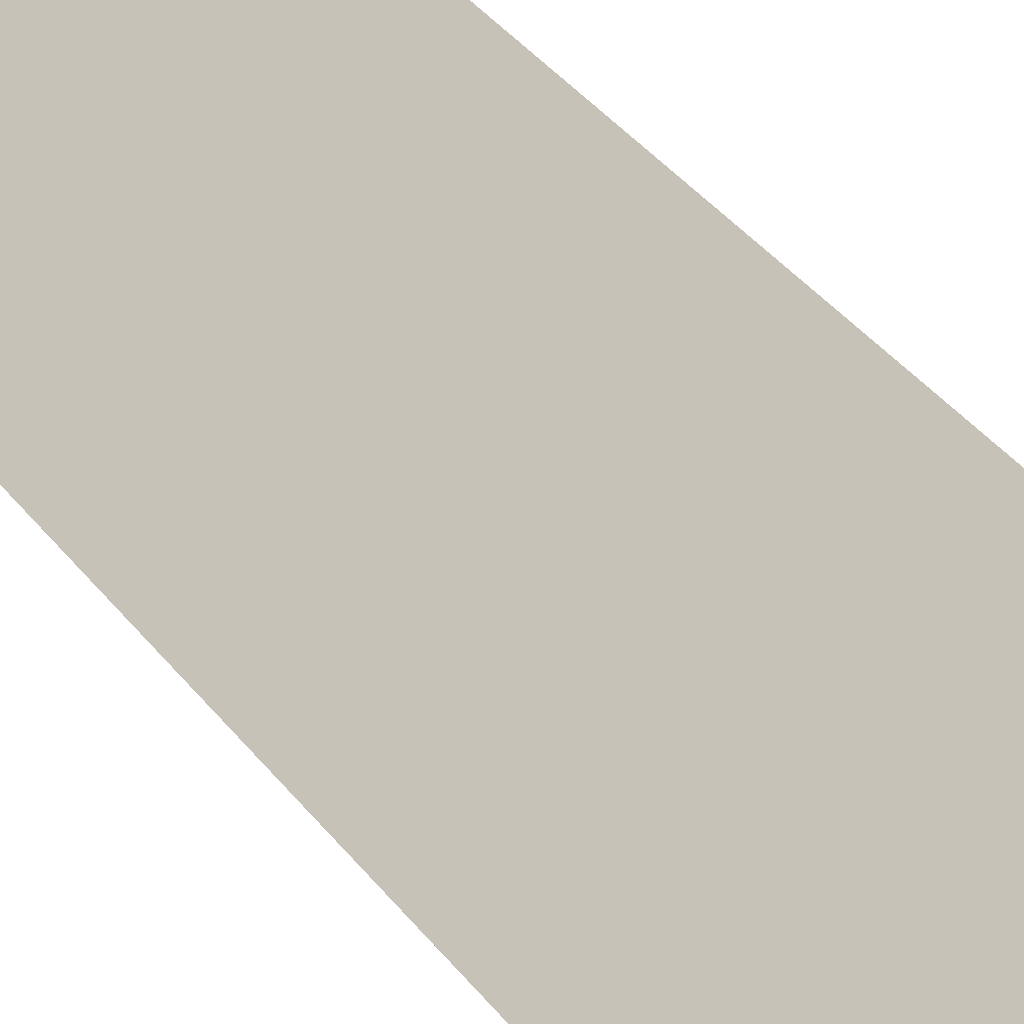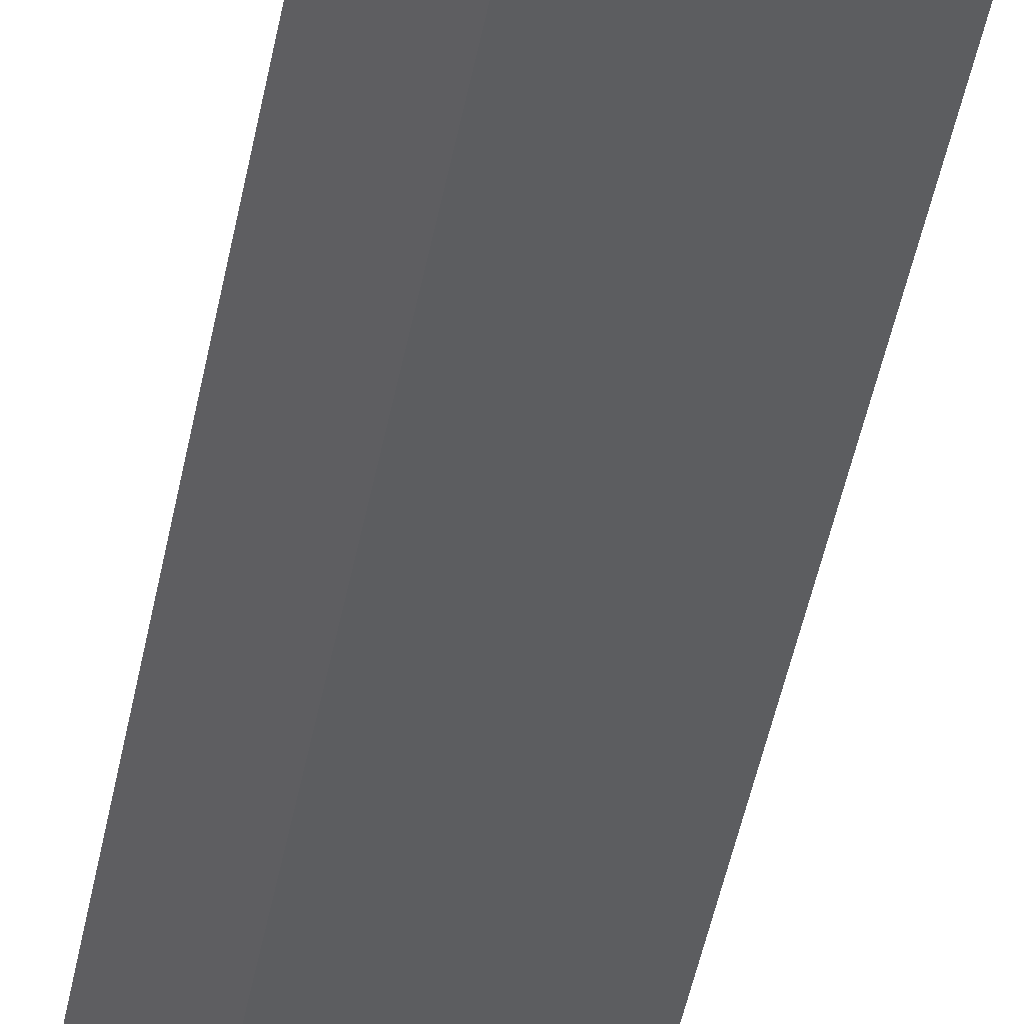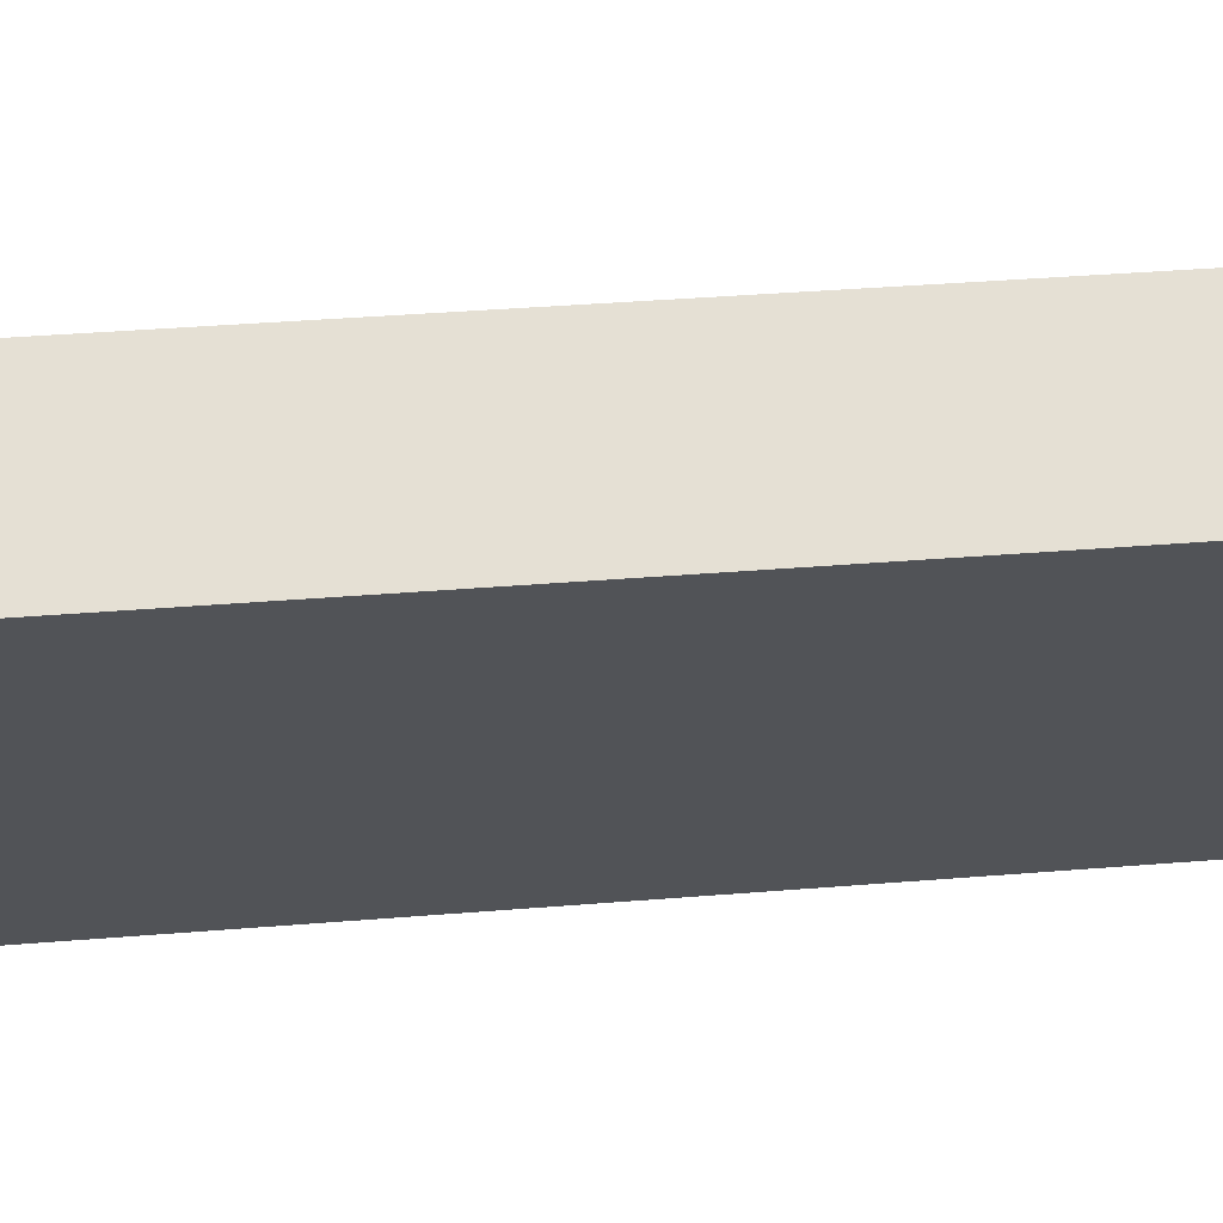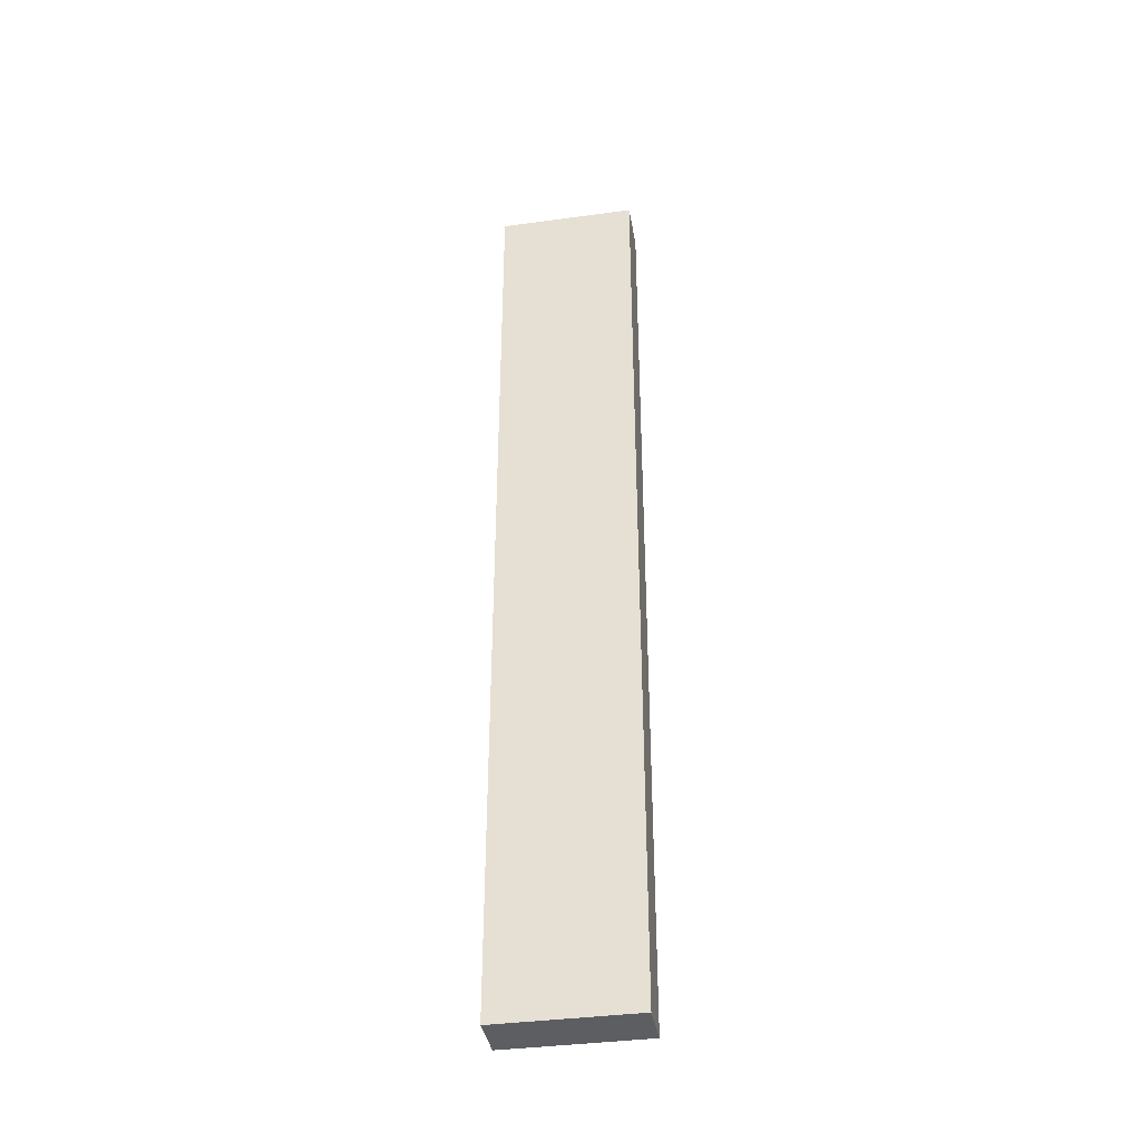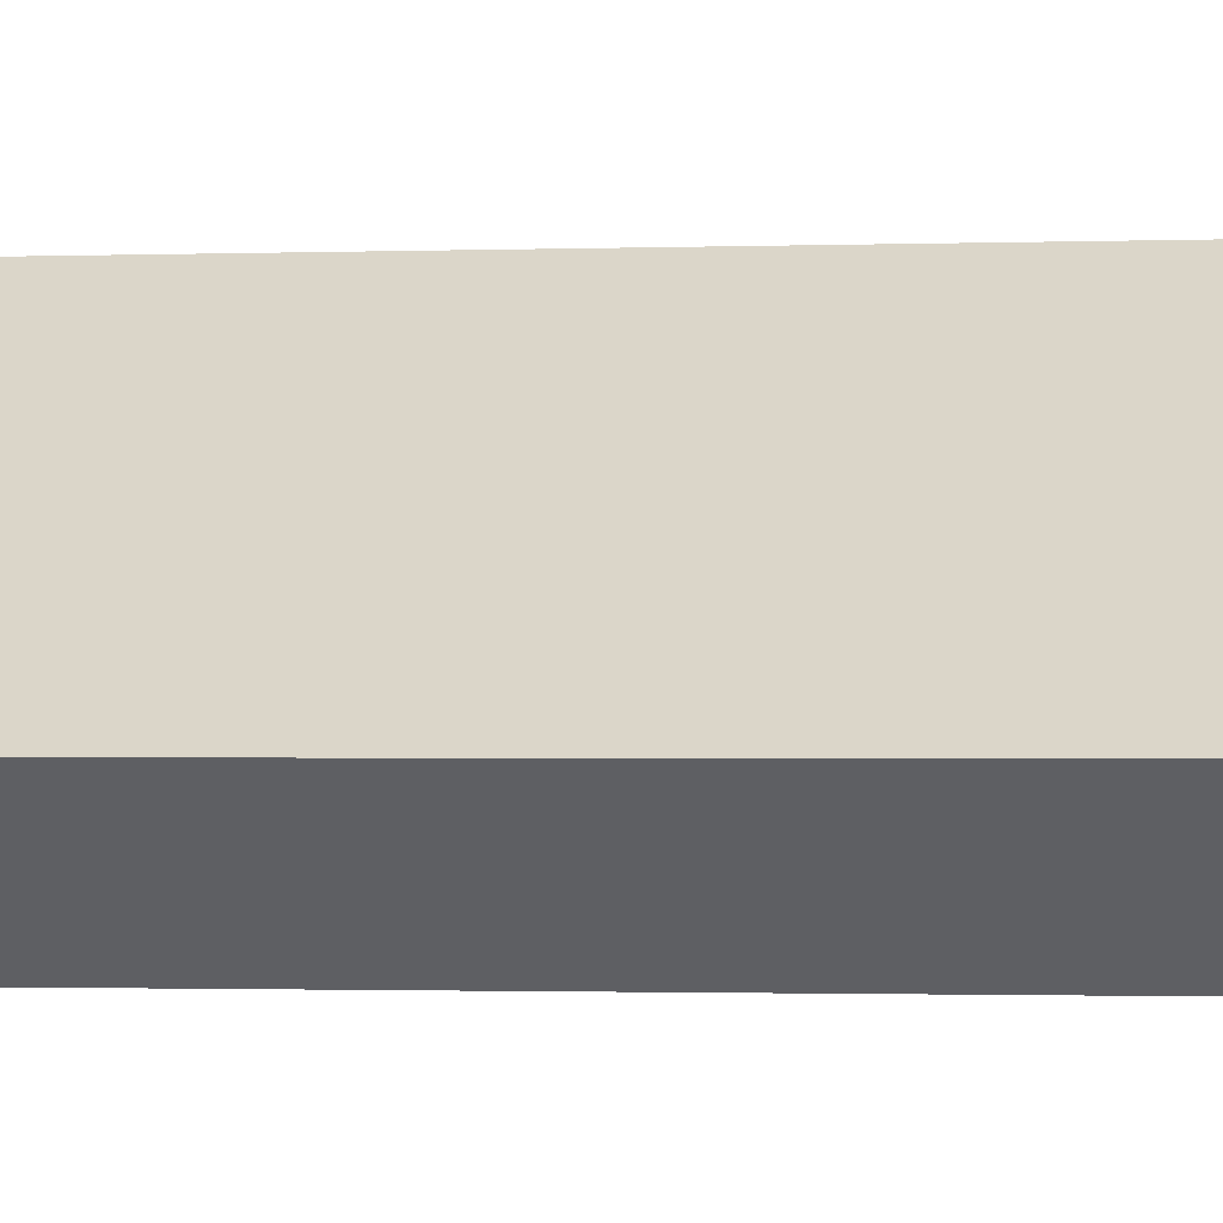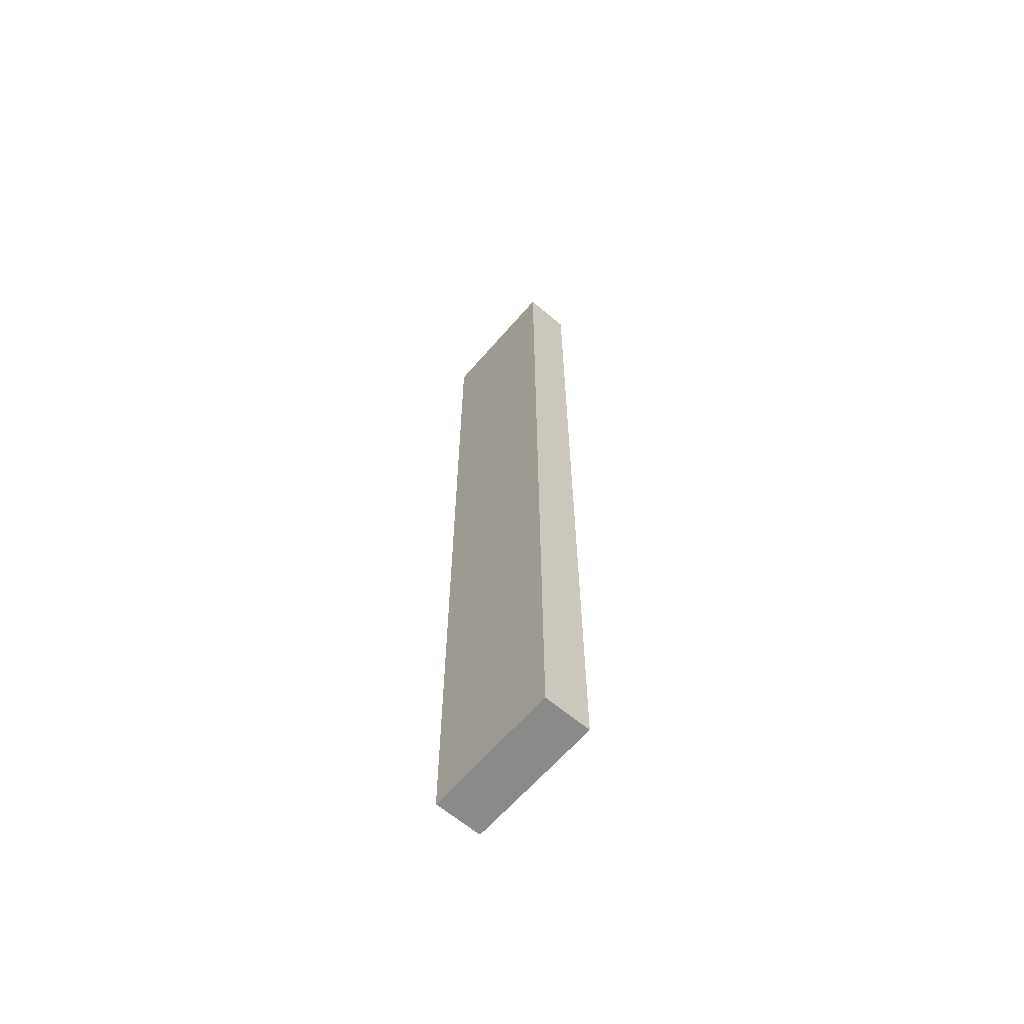
<metadata>
{"format":"obj","ext":"obj","renderer":"f3d","projection":"perspective","resolution":1024,"background":"white","views":[{"elev":24.6,"azim":-23.7,"up":"+Z"},{"elev":-37.8,"azim":-9.1,"up":"+Z"},{"elev":14.7,"azim":75.8,"up":"+Z"},{"elev":-38.2,"azim":151.5,"up":"+Y"},{"elev":-0.6,"azim":-71.7,"up":"+Z"},{"elev":-63.6,"azim":-169.0,"up":"+Y"}]}
</metadata>
<code>
v  3.08 21.07 1.066
v  1.02 21.07 0.807
v  2.416 21.07 1.905
v  0.664 21.07 -0.839
v  0 21.07 1.29e-15
v  2.416 -1.166e-16 1.905
v  3.08 -6.527e-17 1.066
v  0.664 5.137e-17 -0.839
v  0 0 0
v  1.02 -4.941e-17 0.807
g defaultobject
f 1 2 3
f 2 1 4
f 2 4 5
f 6 1 3
f 1 6 7
f 7 4 1
f 4 7 8
f 8 5 4
f 5 8 9
f 2 6 3
f 6 2 5
f 6 5 10
f 10 5 9
f 6 8 7
f 8 6 10
f 8 10 9

</code>
